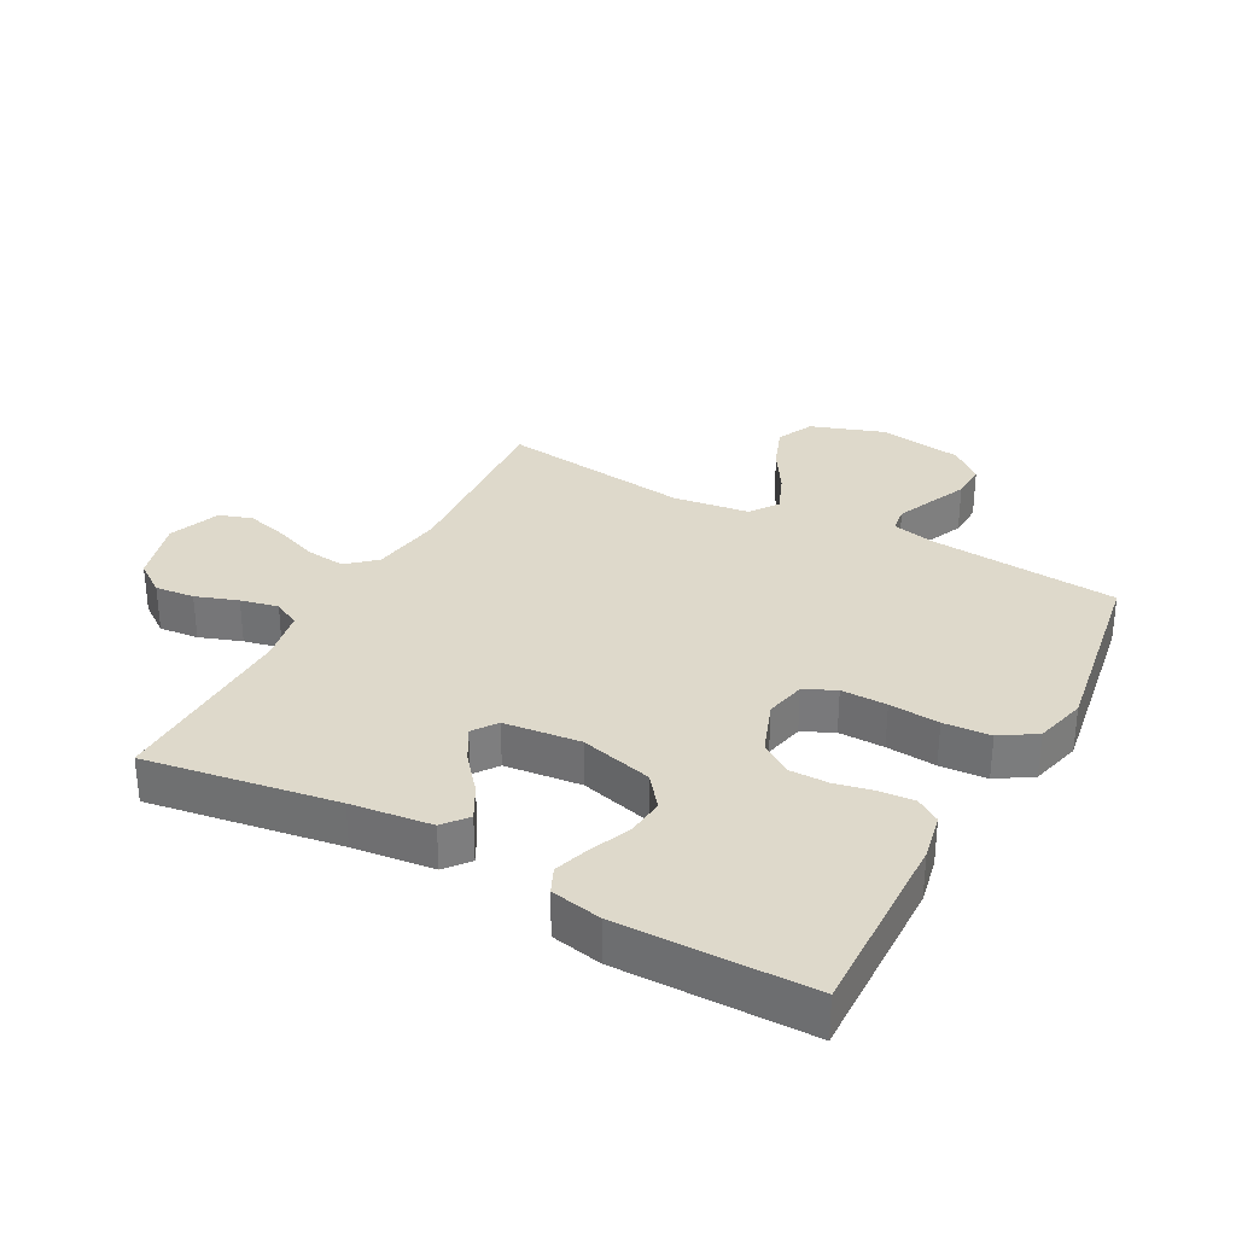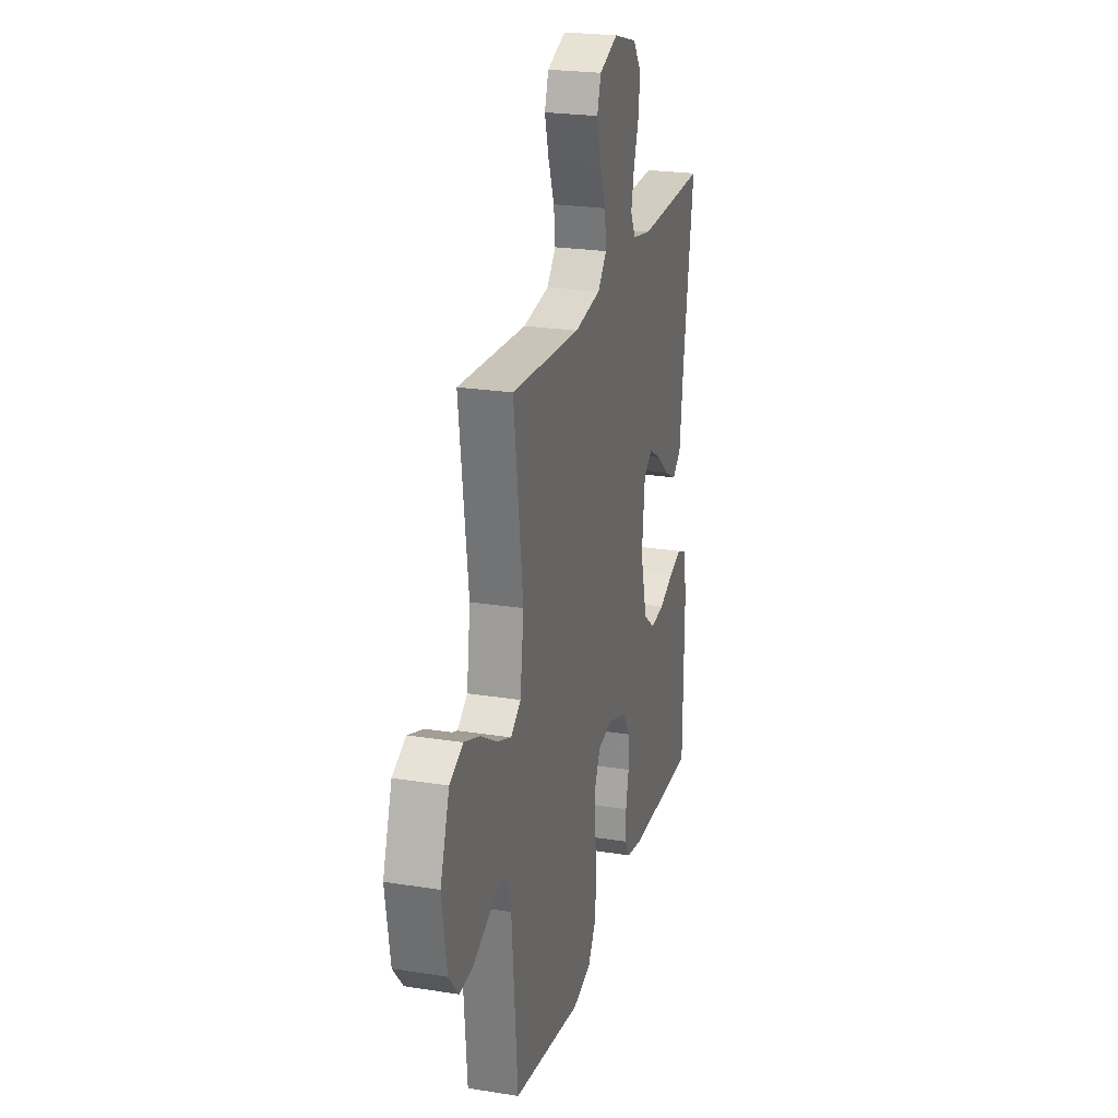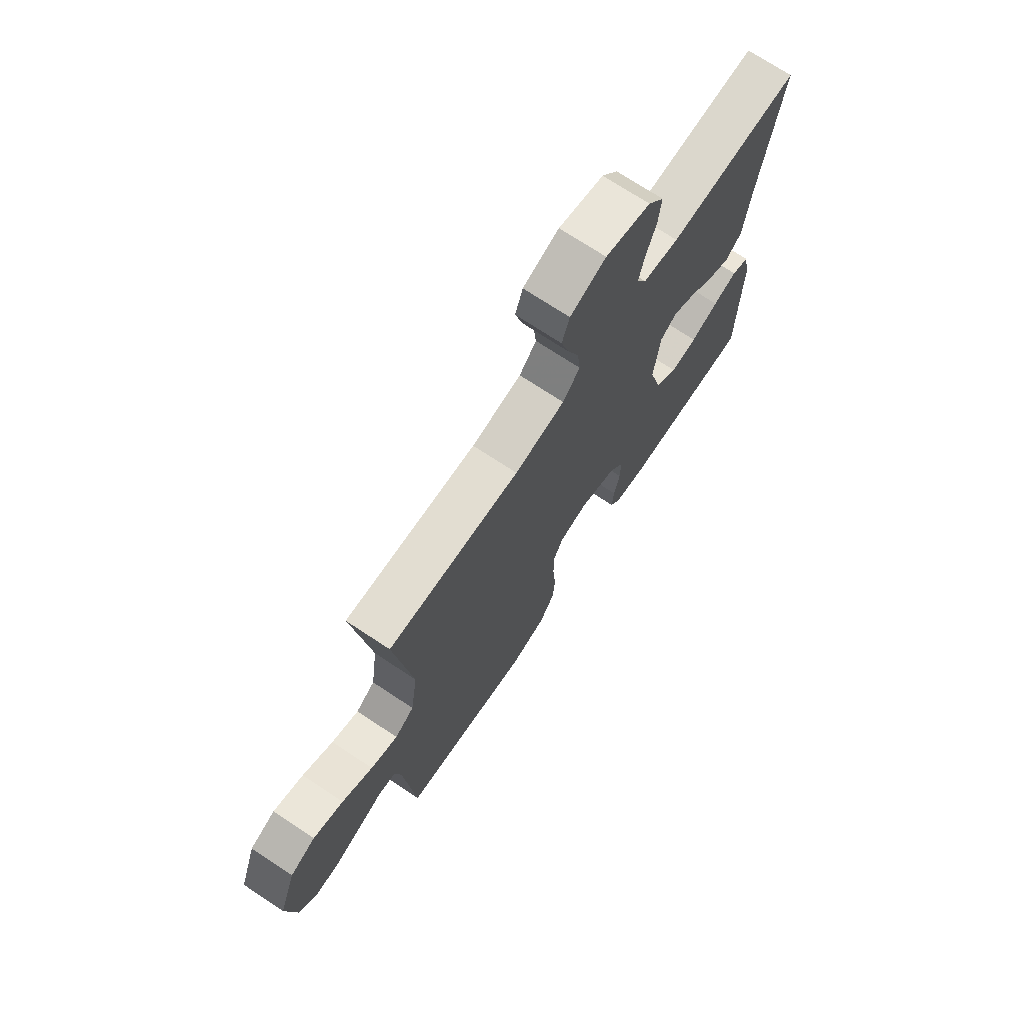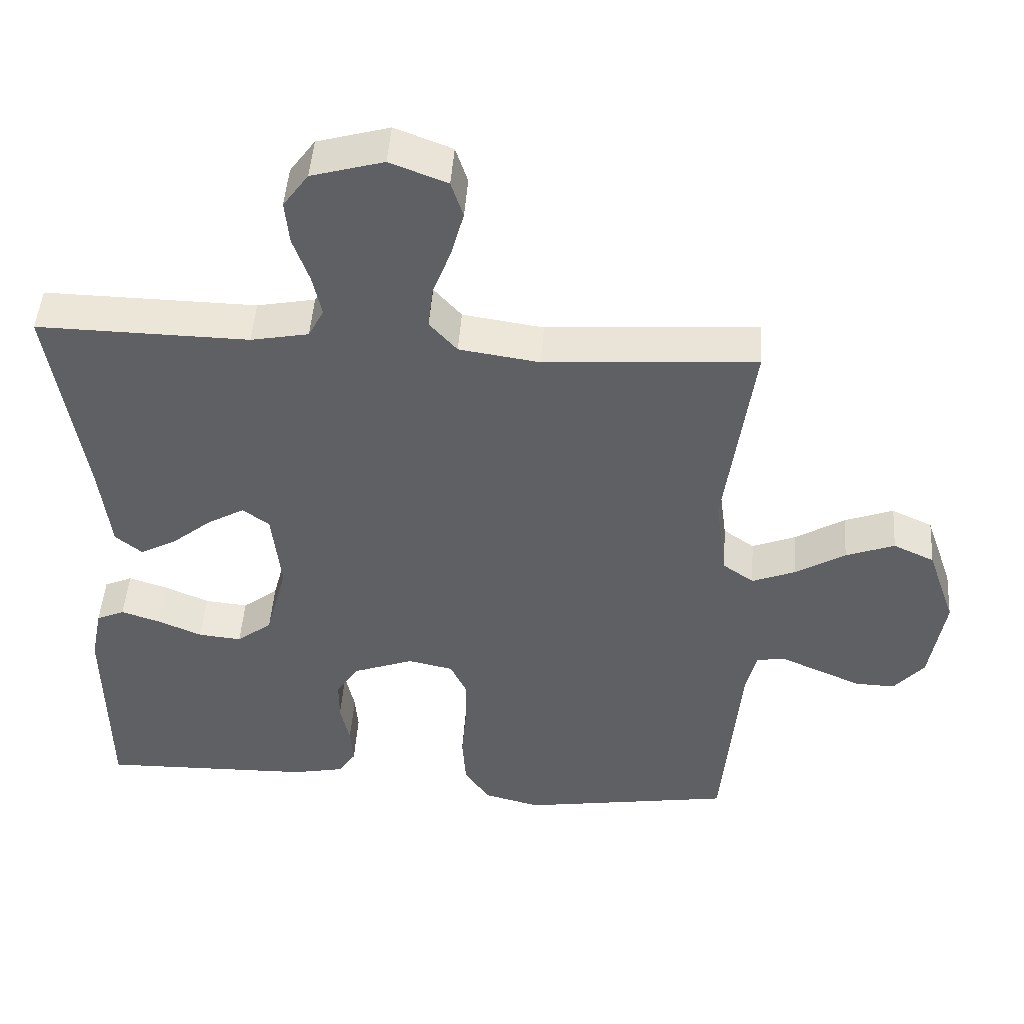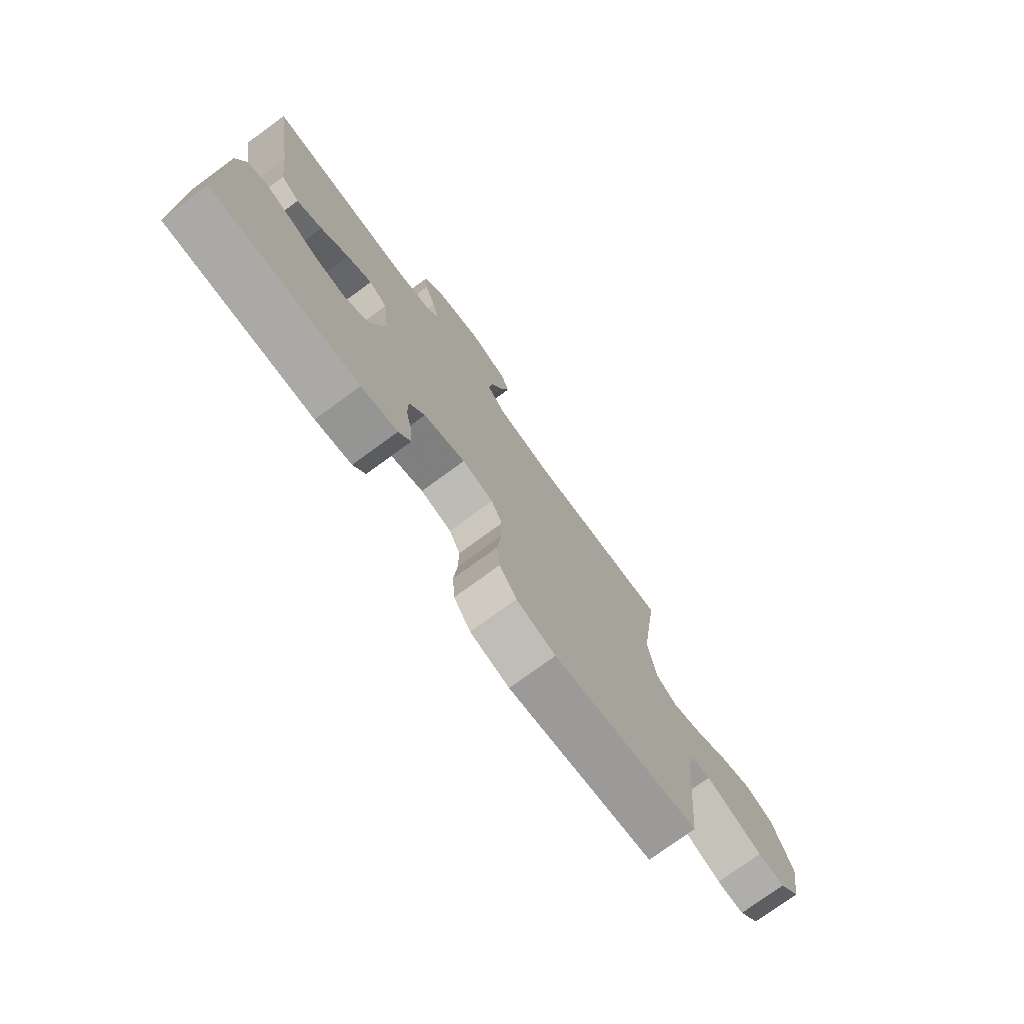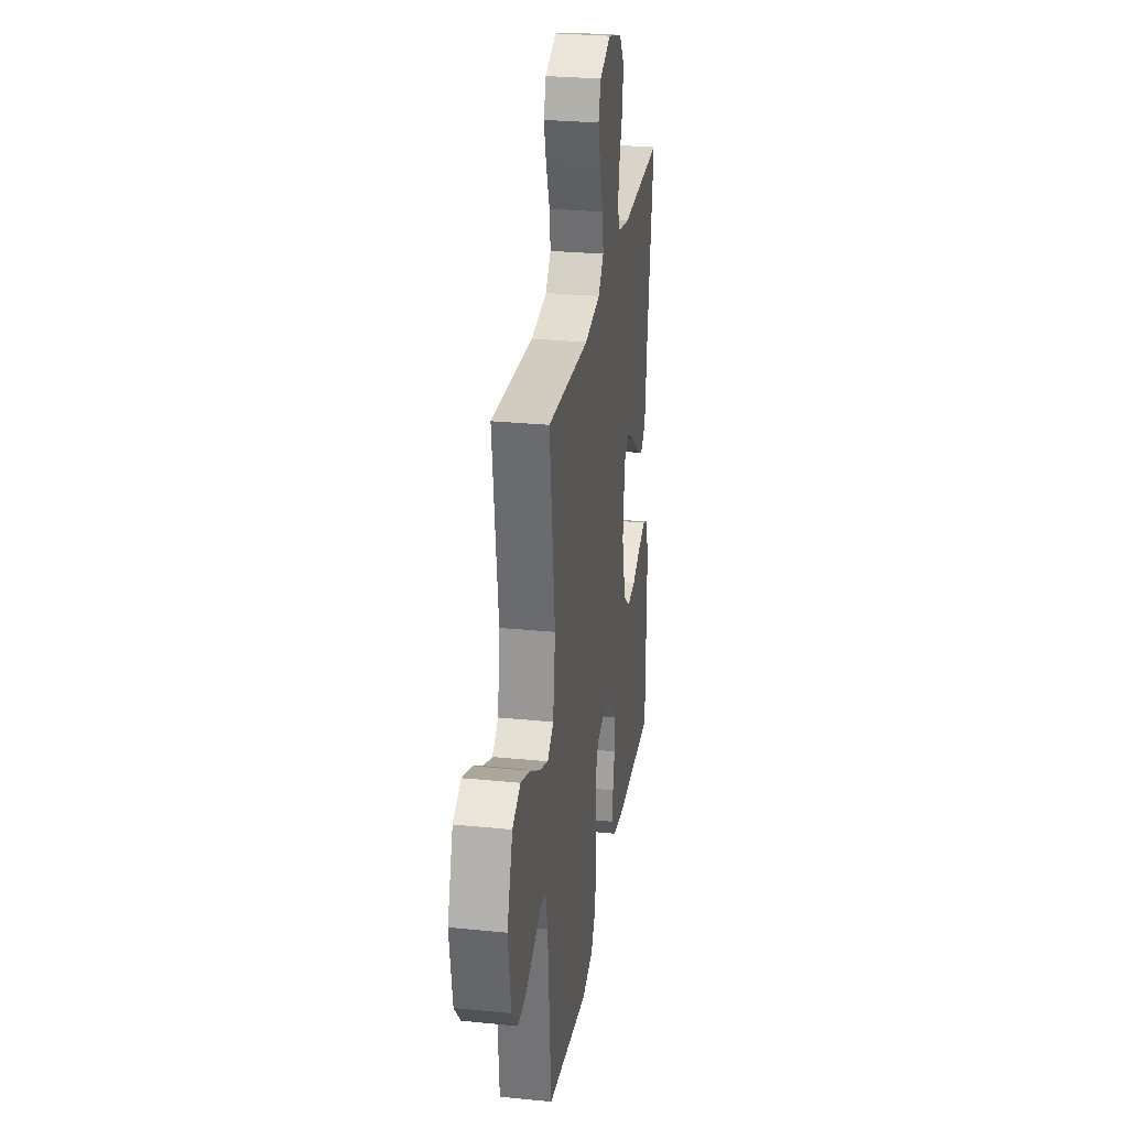
<metadata>
{"format":"obj","ext":"obj","renderer":"f3d","projection":"perspective","resolution":1024,"background":"white","views":[{"elev":31.7,"azim":118.4,"up":"+Y"},{"elev":23.6,"azim":-75.0,"up":"+Z"},{"elev":72.3,"azim":-56.5,"up":"+Z"},{"elev":47.3,"azim":-176.0,"up":"+Z"},{"elev":-76.3,"azim":126.1,"up":"+Z"},{"elev":27.7,"azim":-81.3,"up":"+Z"}]}
</metadata>
<code>
v 0.5 0.07 -0.5
v 0.2 0.07 -0.493
v 0.126 0.07 -0.478
v 0.101 0.07 -0.44
v 0.105 0.07 -0.386
v 0.118 0.07 -0.325
v 0.118 0.07 -0.265
v 0.086 0.07 -0.216
v 0 0.07 -0.184
v -0.064 0.07 -0.198
v -0.087 0.07 -0.247
v -0.086 0.07 -0.319
v -0.079 0.07 -0.398
v -0.084 0.07 -0.472
v -0.119 0.07 -0.527
v -0.2 0.07 -0.548
v -0.5 0.07 -0.5
v -0.526 0.07 -0.2
v -0.541 0.07 -0.135
v -0.581 0.07 -0.129
v -0.637 0.07 -0.153
v -0.698 0.07 -0.18
v -0.755 0.07 -0.182
v -0.798 0.07 -0.131
v -0.819 0.07 0
v -0.779 0.07 0.116
v -0.721 0.07 0.143
v -0.652 0.07 0.117
v -0.582 0.07 0.074
v -0.52 0.07 0.049
v -0.476 0.07 0.08
v -0.46 0.07 0.2
v -0.5 0.07 0.5
v -0.2 0.07 0.479
v -0.086 0.07 0.496
v -0.047 0.07 0.54
v -0.054 0.07 0.601
v -0.08 0.07 0.67
v -0.098 0.07 0.736
v -0.081 0.07 0.788
v 0 0.07 0.819
v 0.102 0.07 0.79
v 0.138 0.07 0.74
v 0.132 0.07 0.678
v 0.109 0.07 0.612
v 0.096 0.07 0.553
v 0.118 0.07 0.511
v 0.2 0.07 0.495
v 0.5 0.07 0.5
v 0.453 0.07 0.2
v 0.438 0.07 0.073
v 0.4 0.07 0.042
v 0.348 0.07 0.07
v 0.291 0.07 0.117
v 0.239 0.07 0.147
v 0.201 0.07 0.12
v 0.188 0.07 0
v 0.218 0.07 -0.114
v 0.268 0.07 -0.153
v 0.329 0.07 -0.147
v 0.392 0.07 -0.12
v 0.447 0.07 -0.102
v 0.487 0.07 -0.12
v 0.503 0.07 -0.2
v 0.5 0 -0.5
v 0.2 0 -0.493
v 0.126 0 -0.478
v 0.101 0 -0.44
v 0.105 0 -0.386
v 0.118 0 -0.325
v 0.118 0 -0.265
v 0.086 0 -0.216
v 0 0 -0.184
v -0.064 0 -0.198
v -0.087 0 -0.247
v -0.086 0 -0.319
v -0.079 0 -0.398
v -0.084 0 -0.472
v -0.119 0 -0.527
v -0.2 0 -0.548
v -0.5 0 -0.5
v -0.526 0 -0.2
v -0.541 0 -0.135
v -0.581 0 -0.129
v -0.637 0 -0.153
v -0.698 0 -0.18
v -0.755 0 -0.182
v -0.798 0 -0.131
v -0.819 0 0
v -0.779 0 0.116
v -0.721 0 0.143
v -0.652 0 0.117
v -0.582 0 0.074
v -0.52 0 0.049
v -0.476 0 0.08
v -0.46 0 0.2
v -0.5 0 0.5
v -0.2 0 0.479
v -0.086 0 0.496
v -0.047 0 0.54
v -0.054 0 0.601
v -0.08 0 0.67
v -0.098 0 0.736
v -0.081 0 0.788
v 0 0 0.819
v 0.102 0 0.79
v 0.138 0 0.74
v 0.132 0 0.678
v 0.109 0 0.612
v 0.096 0 0.553
v 0.118 0 0.511
v 0.2 0 0.495
v 0.5 0 0.5
v 0.453 0 0.2
v 0.438 0 0.073
v 0.4 0 0.042
v 0.348 0 0.07
v 0.291 0 0.117
v 0.239 0 0.147
v 0.201 0 0.12
v 0.188 0 0
v 0.218 0 -0.114
v 0.268 0 -0.153
v 0.329 0 -0.147
v 0.392 0 -0.12
v 0.447 0 -0.102
v 0.487 0 -0.12
v 0.503 0 -0.2
f 4 5 6
f 3 4 6
f 2 3 6
f 1 2 6
f 64 1 6
f 63 64 6
f 62 63 6
f 61 62 6
f 60 61 6
f 59 60 6 7
f 58 59 7 8
f 57 58 8 9
f 56 57 9 10
f 52 53 54
f 51 52 54
f 50 51 54
f 50 54 55
f 49 50 55
f 48 49 55
f 47 48 55 56
f 43 44 45
f 42 43 45
f 41 42 45
f 40 41 45
f 39 40 45
f 38 39 45
f 37 38 45
f 36 37 45 46
f 47 56 10
f 46 47 10
f 36 46 10
f 35 36 10
f 27 28 29
f 26 27 29
f 25 26 29
f 24 25 29
f 23 24 29
f 22 23 29
f 21 22 29
f 20 21 29 30
f 19 20 30 31
f 16 17 18
f 15 16 18
f 14 15 18
f 13 14 18
f 12 13 18
f 18 19 31
f 12 18 31
f 11 12 31
f 11 31 32
f 10 11 32
f 35 10 32
f 34 35 32
f 32 33 34
f 70 69 68
f 70 68 67
f 70 67 66
f 70 66 65
f 70 65 128
f 70 128 127
f 70 127 126
f 70 126 125
f 70 125 124
f 71 70 124 123
f 72 71 123 122
f 73 72 122 121
f 74 73 121 120
f 118 117 116
f 118 116 115
f 118 115 114
f 119 118 114
f 119 114 113
f 119 113 112
f 120 119 112 111
f 109 108 107
f 109 107 106
f 109 106 105
f 109 105 104
f 109 104 103
f 109 103 102
f 109 102 101
f 110 109 101 100
f 74 120 111
f 74 111 110
f 74 110 100
f 74 100 99
f 93 92 91
f 93 91 90
f 93 90 89
f 93 89 88
f 93 88 87
f 93 87 86
f 93 86 85
f 94 93 85 84
f 95 94 84 83
f 82 81 80
f 82 80 79
f 82 79 78
f 82 78 77
f 82 77 76
f 95 83 82
f 95 82 76
f 95 76 75
f 96 95 75
f 96 75 74
f 96 74 99
f 96 99 98
f 98 97 96
f 1 65 66 2
f 2 66 67 3
f 3 67 68 4
f 4 68 69 5
f 5 69 70 6
f 6 70 71 7
f 7 71 72 8
f 8 72 73 9
f 9 73 74 10
f 10 74 75 11
f 11 75 76 12
f 12 76 77 13
f 13 77 78 14
f 14 78 79 15
f 15 79 80 16
f 16 80 81 17
f 17 81 82 18
f 18 82 83 19
f 19 83 84 20
f 20 84 85 21
f 21 85 86 22
f 22 86 87 23
f 23 87 88 24
f 24 88 89 25
f 25 89 90 26
f 26 90 91 27
f 27 91 92 28
f 28 92 93 29
f 29 93 94 30
f 30 94 95 31
f 31 95 96 32
f 32 96 97 33
f 33 97 98 34
f 34 98 99 35
f 35 99 100 36
f 36 100 101 37
f 37 101 102 38
f 38 102 103 39
f 39 103 104 40
f 40 104 105 41
f 41 105 106 42
f 42 106 107 43
f 43 107 108 44
f 44 108 109 45
f 45 109 110 46
f 46 110 111 47
f 47 111 112 48
f 48 112 113 49
f 49 113 114 50
f 50 114 115 51
f 51 115 116 52
f 52 116 117 53
f 53 117 118 54
f 54 118 119 55
f 55 119 120 56
f 56 120 121 57
f 57 121 122 58
f 58 122 123 59
f 59 123 124 60
f 60 124 125 61
f 61 125 126 62
f 62 126 127 63
f 63 127 128 64
f 64 128 65 1

</code>
